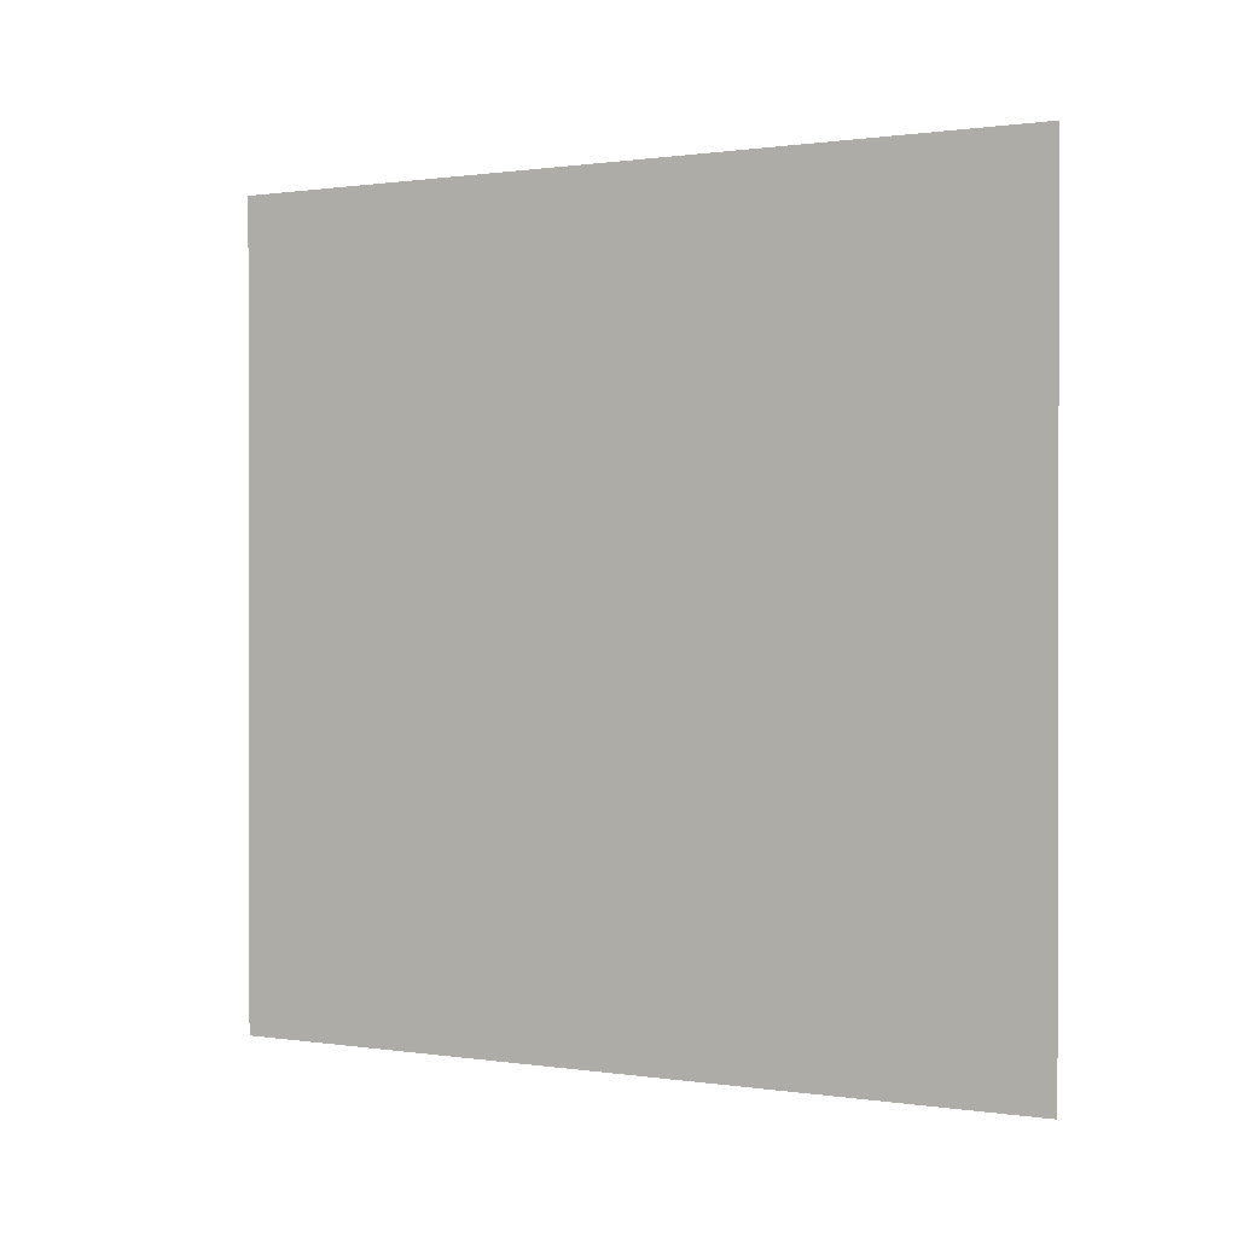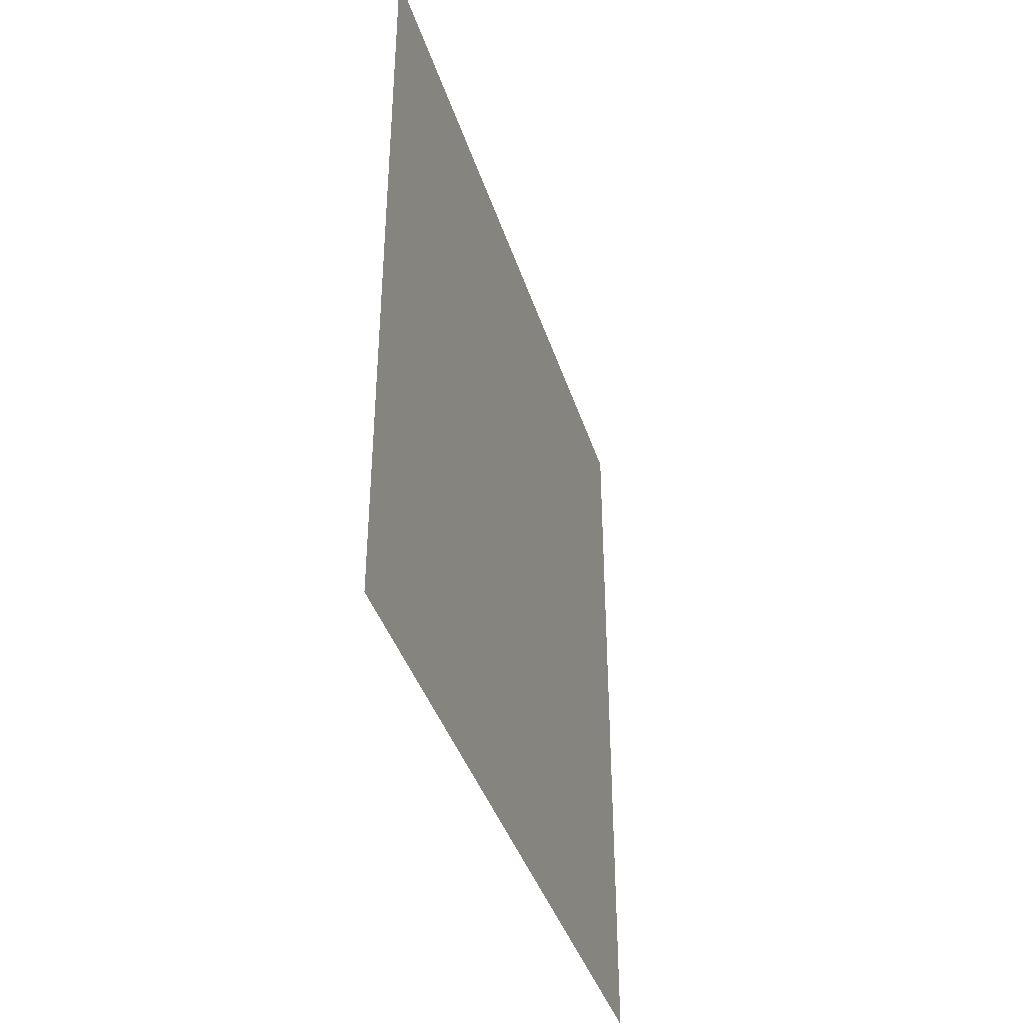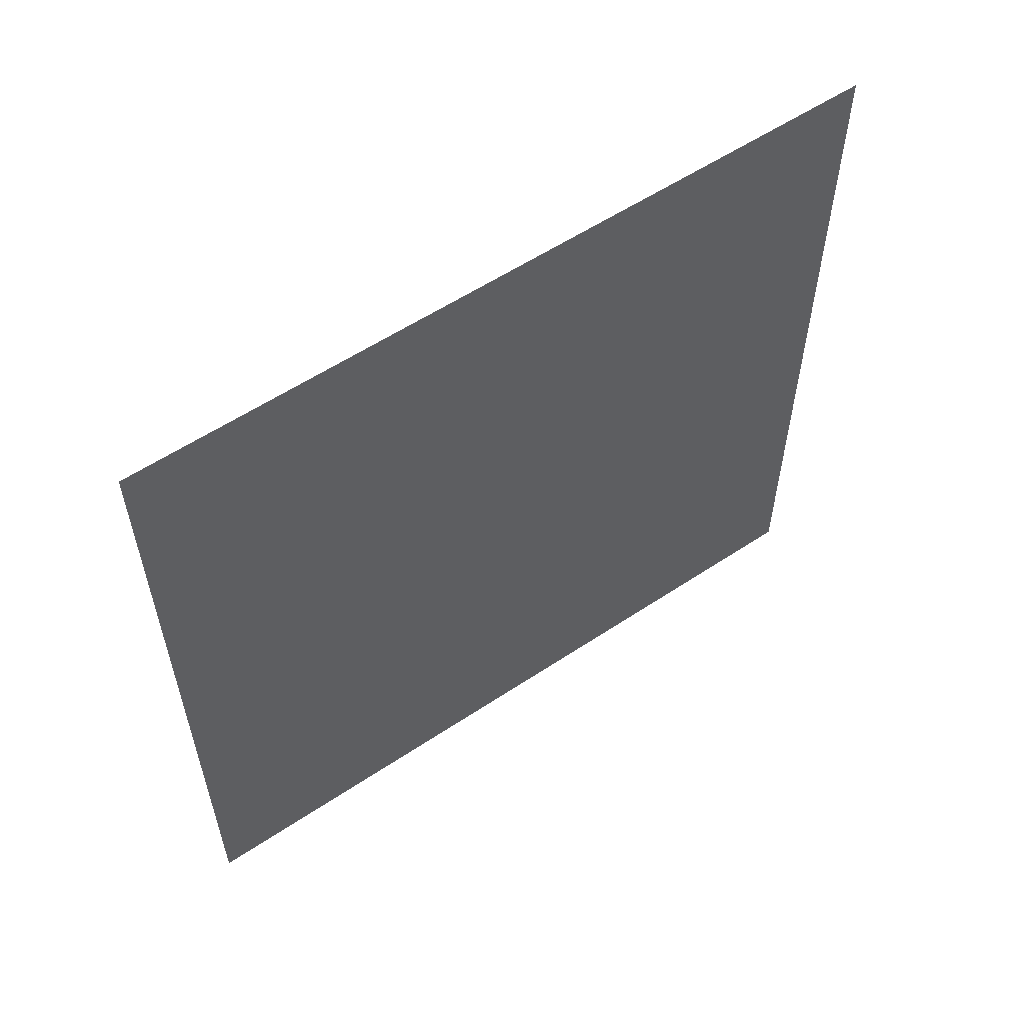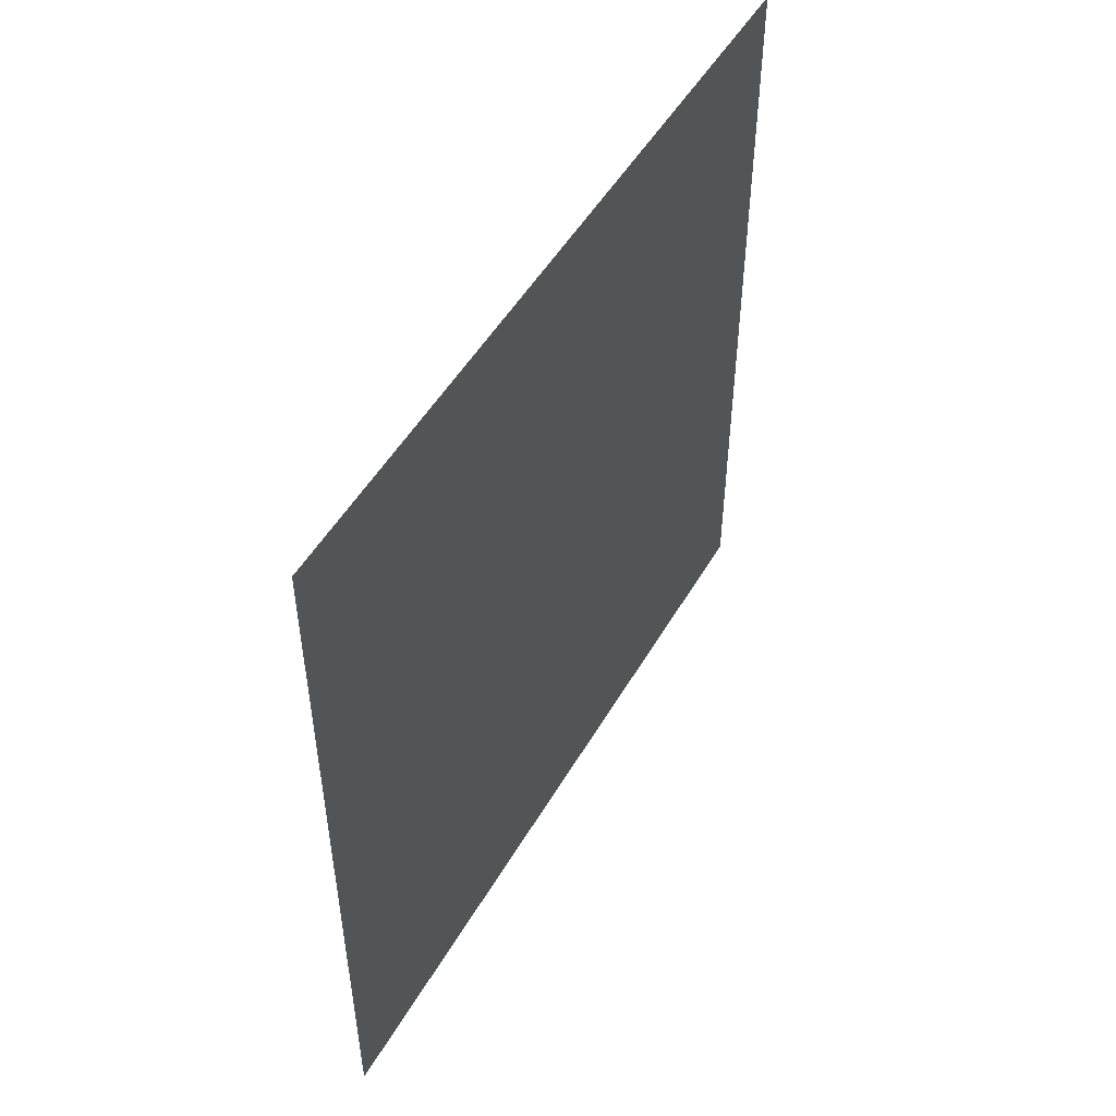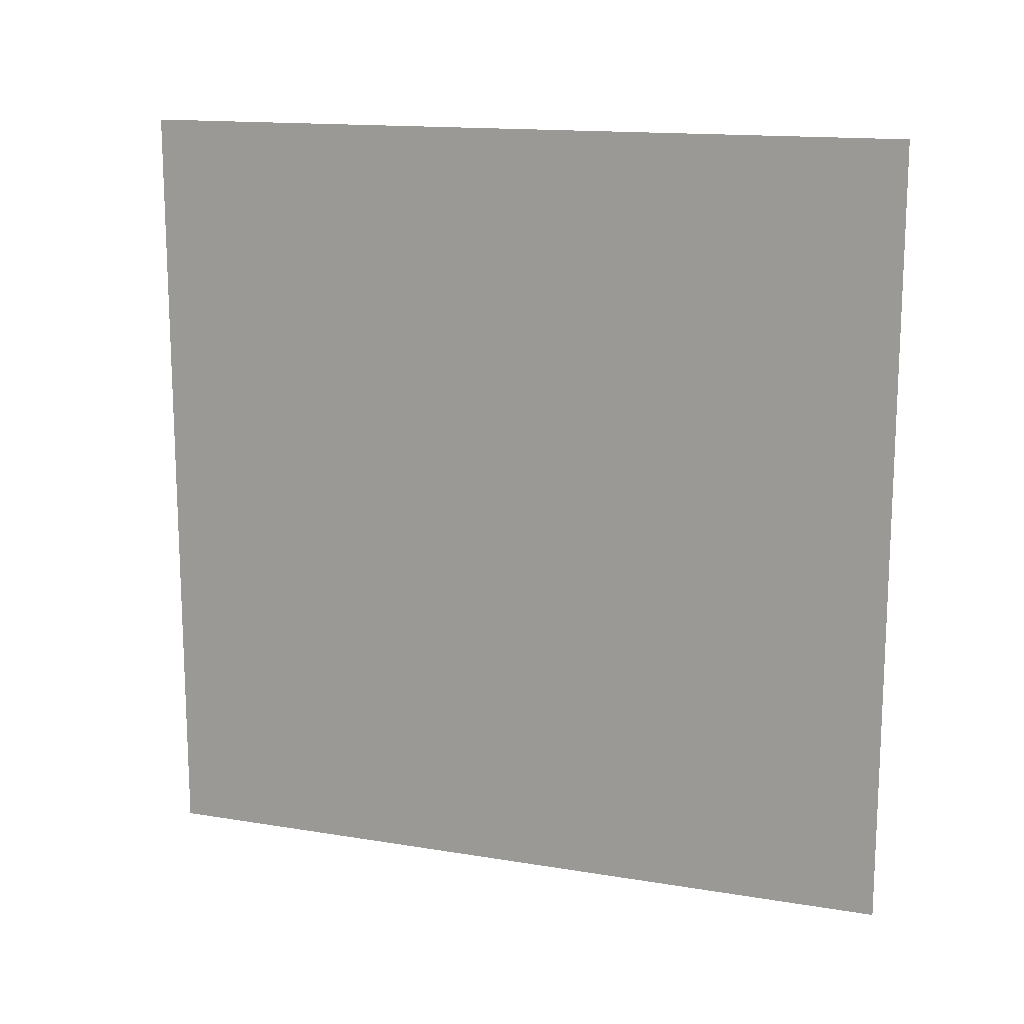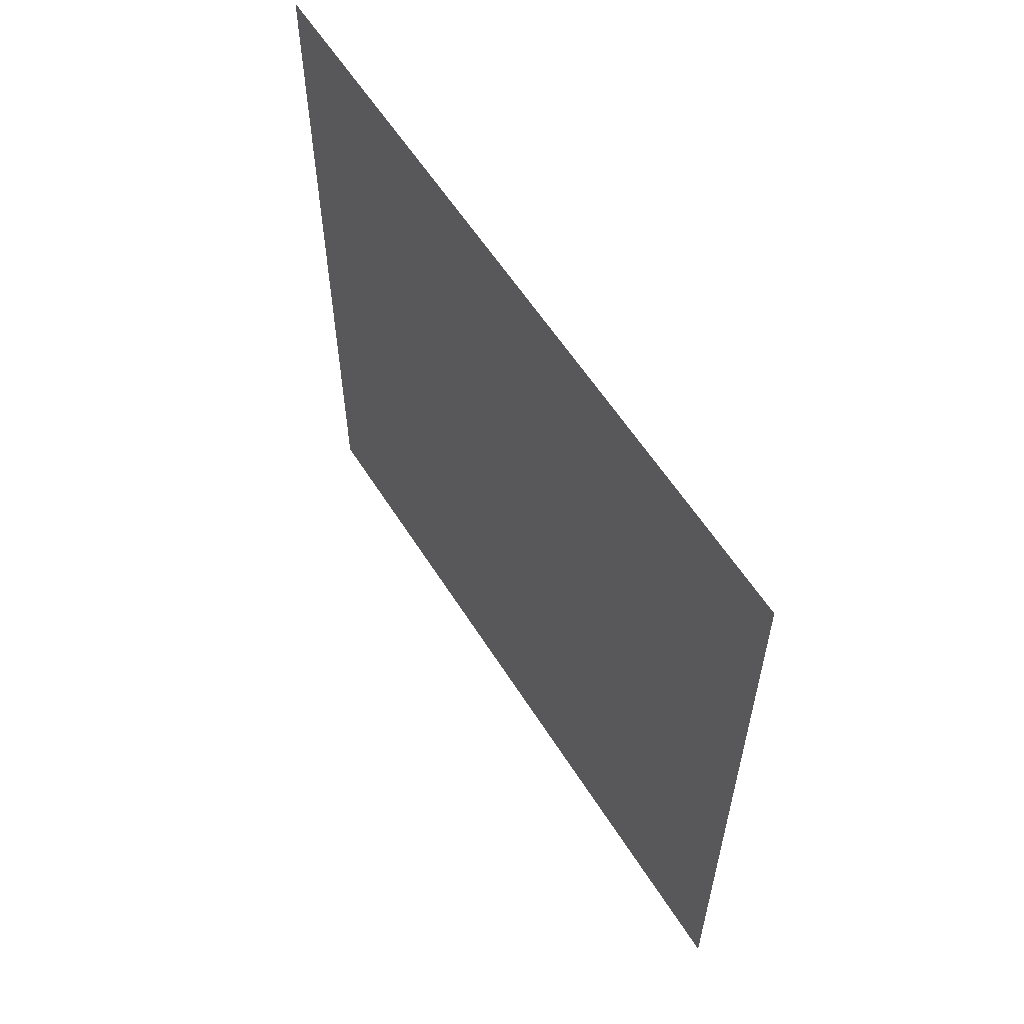
<metadata>
{"format":"obj","ext":"obj","renderer":"f3d","projection":"perspective","resolution":1024,"background":"white","views":[{"elev":0.6,"azim":-61.7,"up":"+Z"},{"elev":-39.7,"azim":-163.0,"up":"+Z"},{"elev":57.2,"azim":-124.7,"up":"+Y"},{"elev":50.4,"azim":29.3,"up":"+Z"},{"elev":14.7,"azim":-70.3,"up":"+Z"},{"elev":58.7,"azim":-32.0,"up":"+Y"}]}
</metadata>
<code>
v 1 0 1
v 1 1 1
v 1 1 0
v 1 0 0
f 1 2 3
f 1 3 4

</code>
